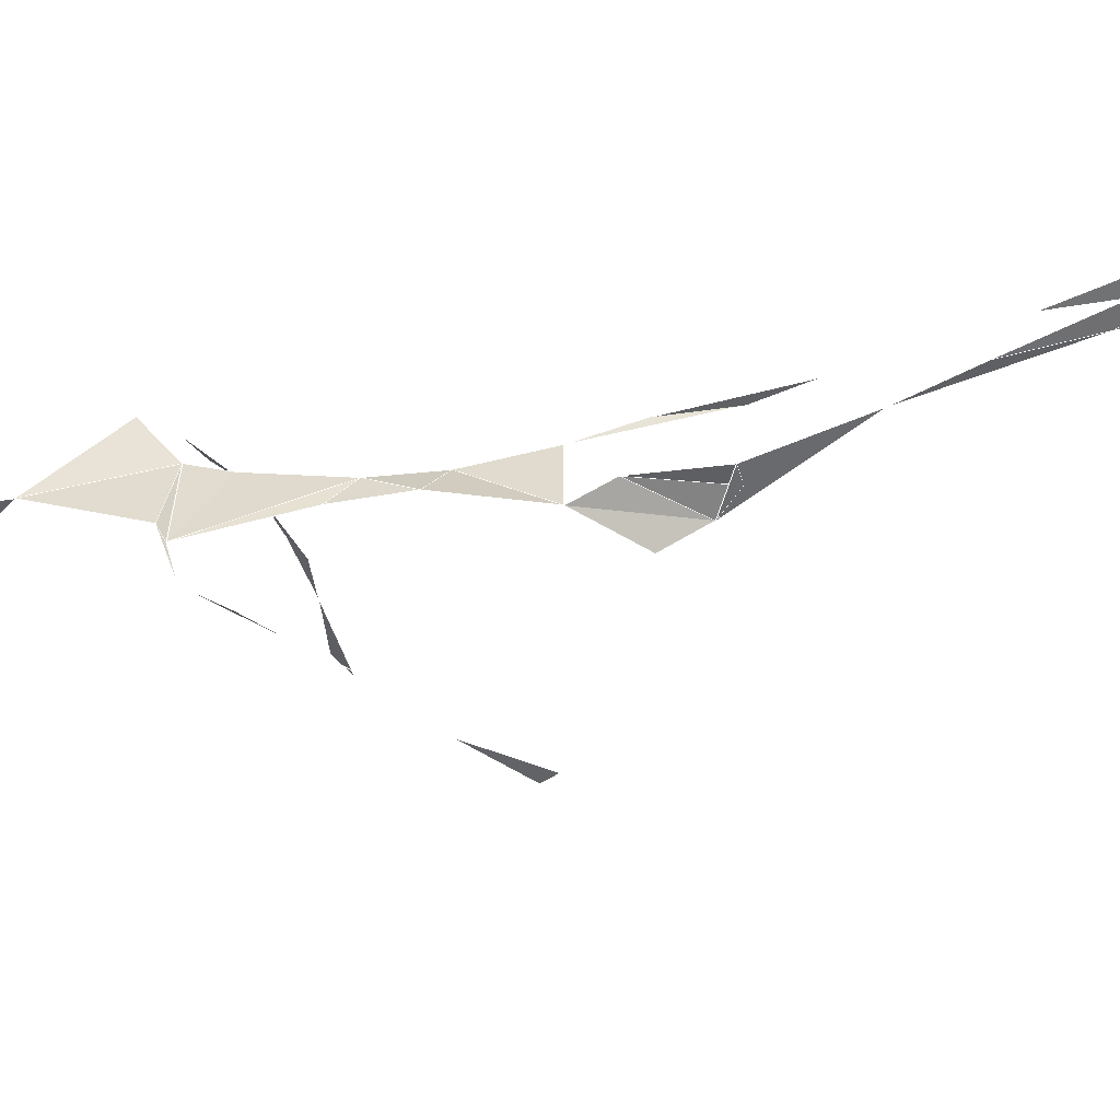
<metadata>
{"format":"obj","ext":"obj","renderer":"f3d","projection":"perspective","resolution":1024,"background":"white","views":[{"elev":-52.0,"azim":-90.3,"up":"+Z"}]}
</metadata>
<code>
v 0.2416 0.7033 0.1251
v 0.2312 0.3844 0.2429
v 0.2803 0.4403 0.2336
v 0.3206 0.9681 0.293
v 0.3267 0.9017 0.2979
v 0.3515 0.7493 0.4306
v 0.6099 0.6586 0.5024
v 0.276 0.2949 0.4428
v 0.4695 0.6869 0.47
v 0.2834 0.5021 0.0227
v 0.5799 0.6757 0.4941
v 0.2842 0.3739 0.406
v 0.1127 0.1576 0.2476
v 0.2571 0.6626 0.1105
v 0.2711 0.6583 0.2728
v 0.2726 0.2379 0.4733
v 0.2857 0.5673 0.05727
v 0.2772 0.3217 0.4295
v 0.2673 0.07973 0.5543
v 0.275 0.7545 0.3229
v 0.2141 0.3897 0.243
v 0.2648 0.4998 0.265
v 0.4424 0.7022 0.4631
v 0.2611 0.7438 0.1748
v 0.1277 0.03573 0.221
v 0.3592 0.08049 0.5687
v 0.2745 0.7179 0.3129
v 0.2991 0.5144 0.03045
v 0.2724 0.7897 0.3726
v 0.3879 0.7214 0.4473
v 0.1344 0.2334 0.2457
v 0.2637 0.608 0.07865
v 0.05828 0.09105 0.2509
v 0.094 0.0745 0.2432
v 0.2893 0.08627 0.5502
v 0.27 0.441 0.3715
v 0.2592 0.4015 0.2419
v 0.2738 0.1635 0.508
v 0.1718 0.2965 0.2464
v 0.2418 0.4639 0.2668
v 0.2763 0.5744 0.3189
v 0.5183 0.6814 0.4822
v 0.2714 0.6344 0.303
v 0.2666 0.5942 0.2836
v 0.2922 0.9322 0.2928
v 0.2614 0.4996 0.3275
v 0.2734 0.766 0.2548
v 0.312 0.7681 0.4094
v 0.2686 0.7566 0.2288
v 0.2818 0.8632 0.2925
l 7 11
l 1 14
l 16 8
l 10 17
l 12 18
l 18 8
l 2 21
l 3 22
l 9 23
l 1 24
l 14 24
l 20 27
l 10 28
l 17 28
l 20 29
l 9 30
l 23 30
l 6 30
l 13 31
l 32 17
l 32 14
l 25 33
l 13 33
l 31 33
l 13 34
l 33 34
l 25 34
l 19 35
l 26 35
l 12 36
l 18 36
l 2 37
l 3 37
l 22 37
l 21 37
l 19 38
l 35 38
l 38 16
l 21 39
l 37 39
l 13 39
l 31 39
l 2 40
l 21 40
l 37 40
l 22 40
l 22 41
l 9 42
l 23 42
l 7 42
l 11 42
l 15 43
l 41 43
l 27 43
l 41 44
l 43 44
l 22 44
l 15 44
l 5 45
l 4 45
l 12 46
l 36 46
l 22 46
l 41 46
l 20 47
l 24 47
l 6 48
l 30 48
l 48 29
l 24 49
l 47 49
l 20 49
l 27 49
l 15 49
l 43 49
l 5 50
l 45 50
l 20 50
l 29 50
l 47 50
f 1 14 24
f 10 17 28
f 9 23 30
f 13 31 33
f 13 33 34
f 25 33 34
f 12 18 36
f 3 22 37
f 2 21 37
f 19 35 38
f 21 37 39
f 13 31 39
f 2 21 40
f 2 37 40
f 22 37 40
f 9 23 42
f 7 11 42
f 41 43 44
f 22 41 44
f 15 43 44
f 12 36 46
f 22 41 46
f 6 30 48
f 24 47 49
f 20 27 49
f 15 43 49
f 27 43 49
f 20 47 49
f 5 45 50
f 20 29 50
f 20 47 50

</code>
